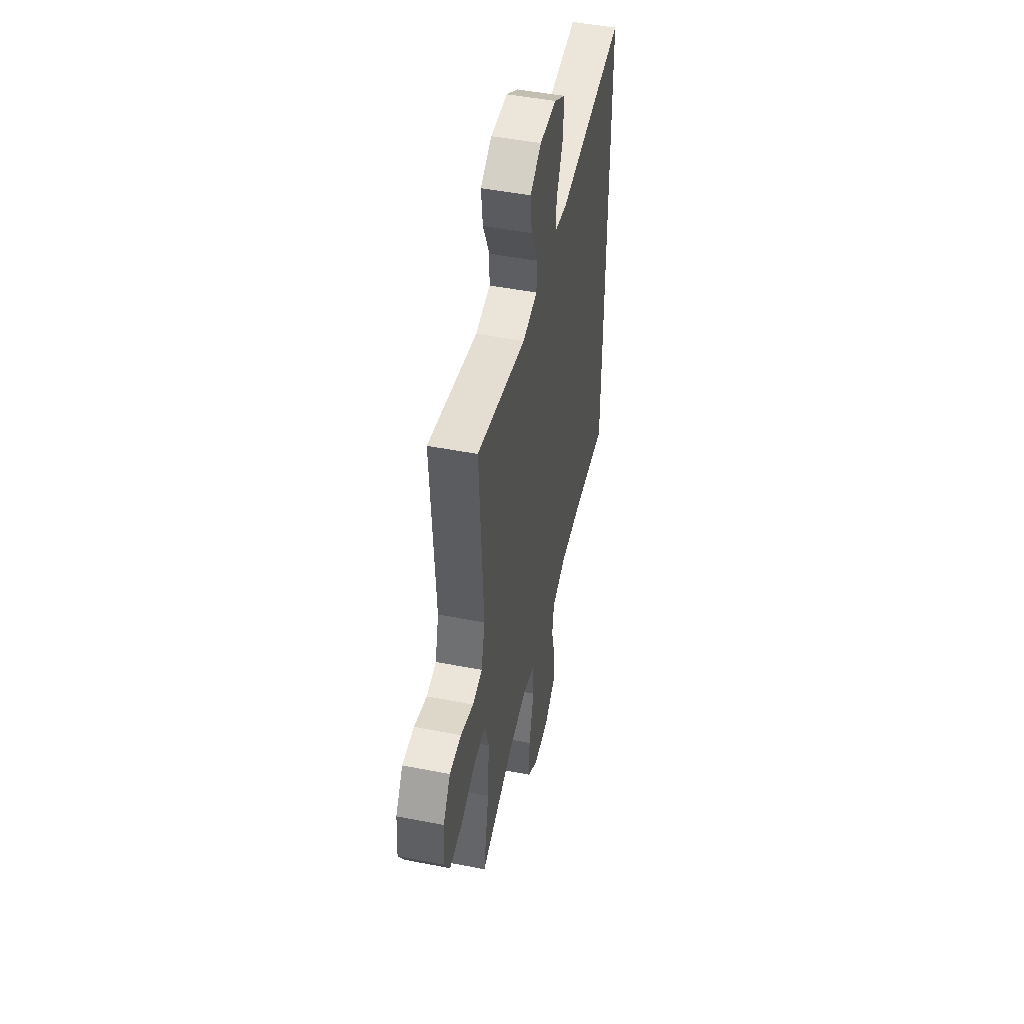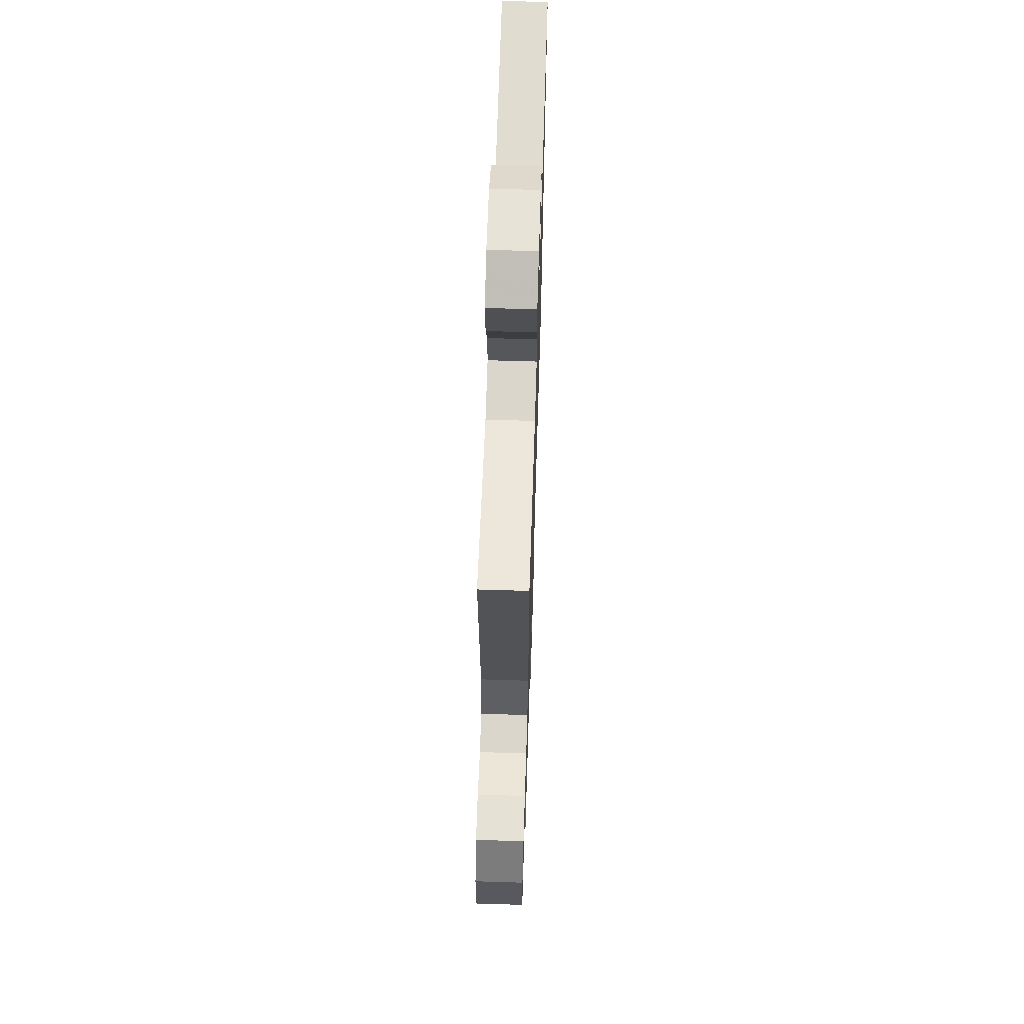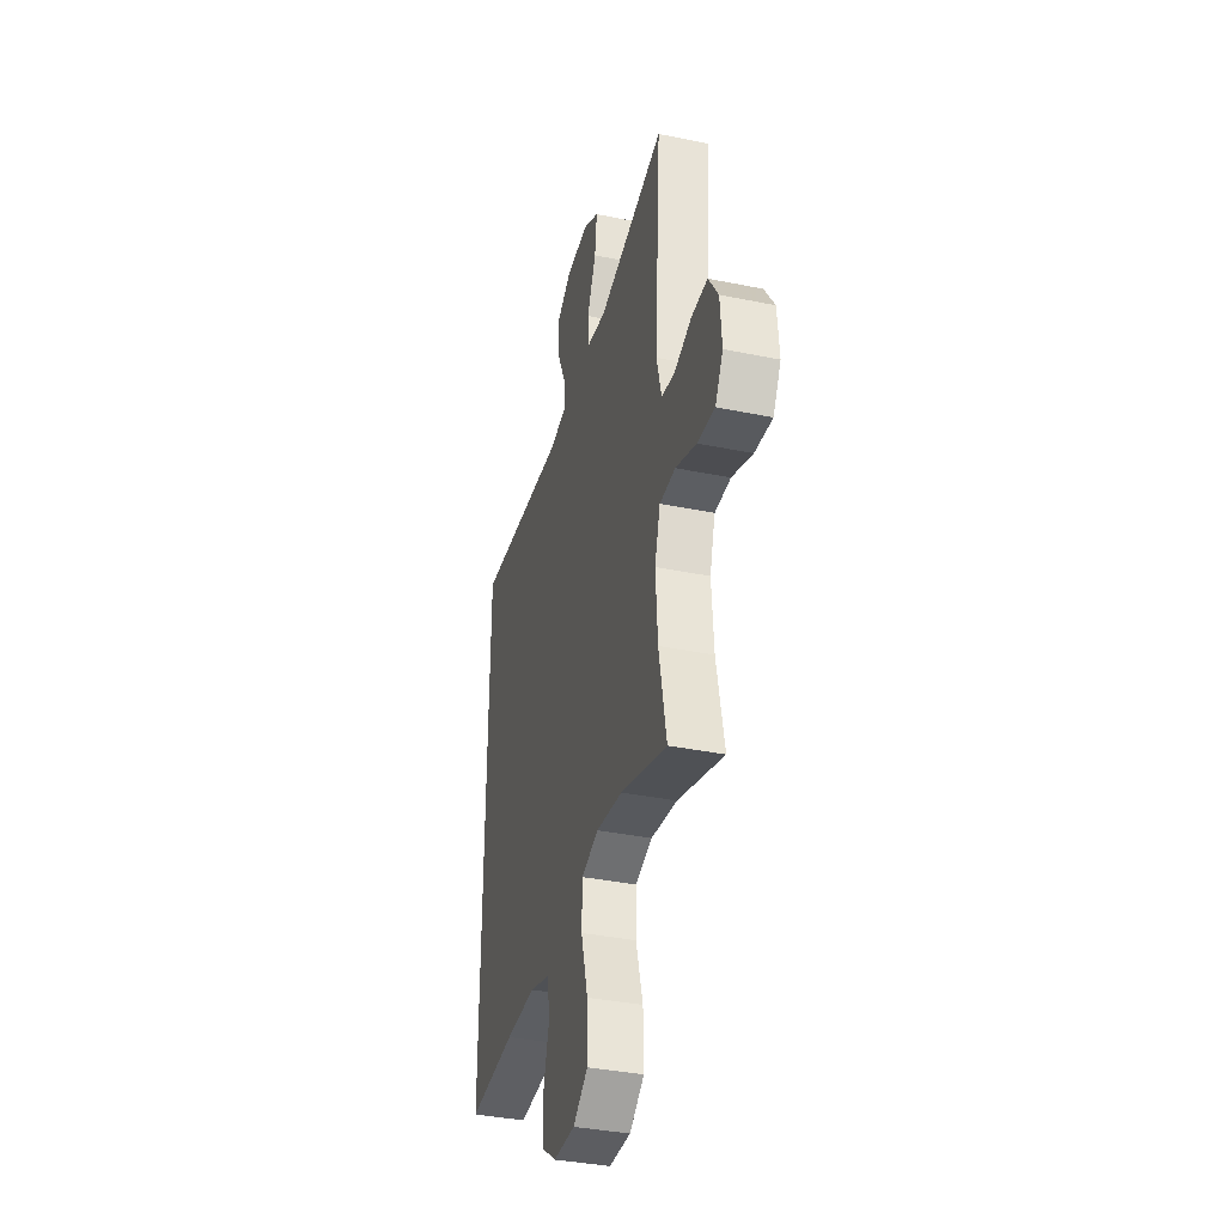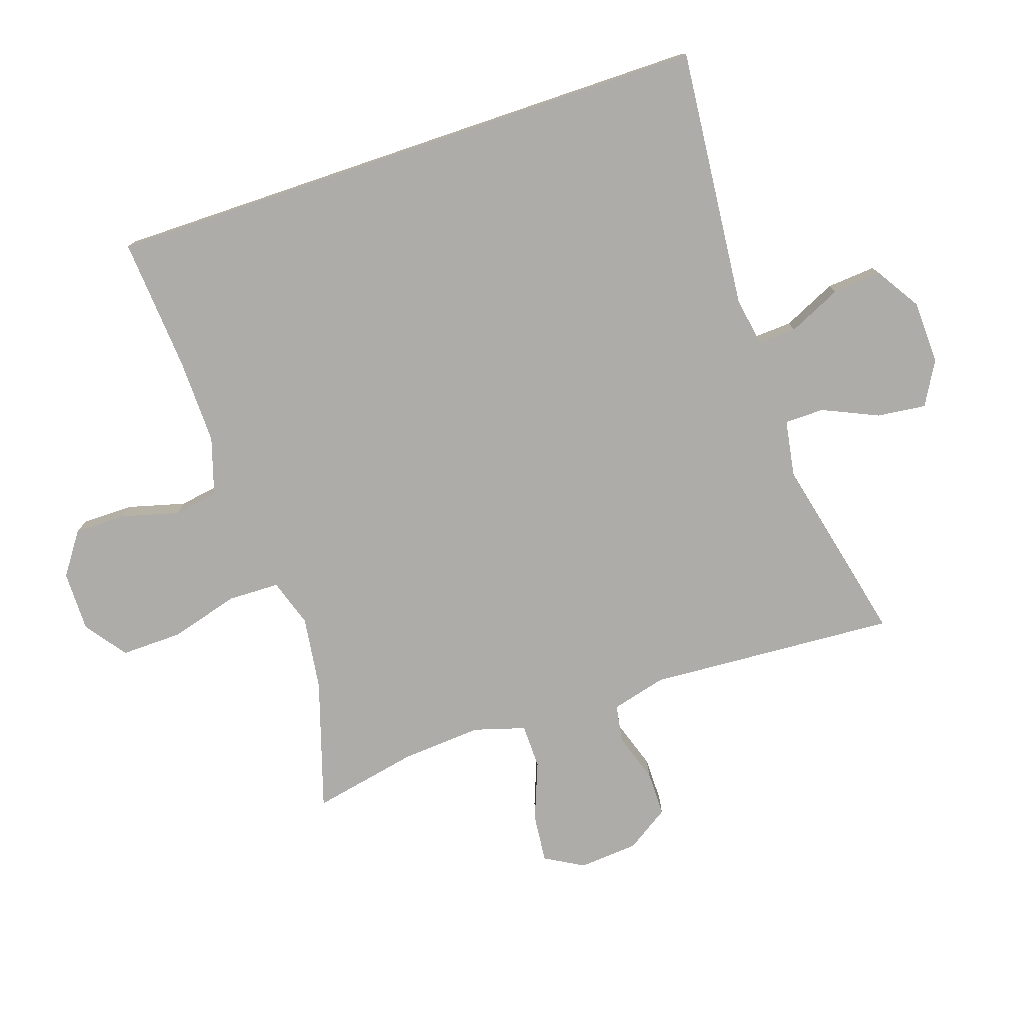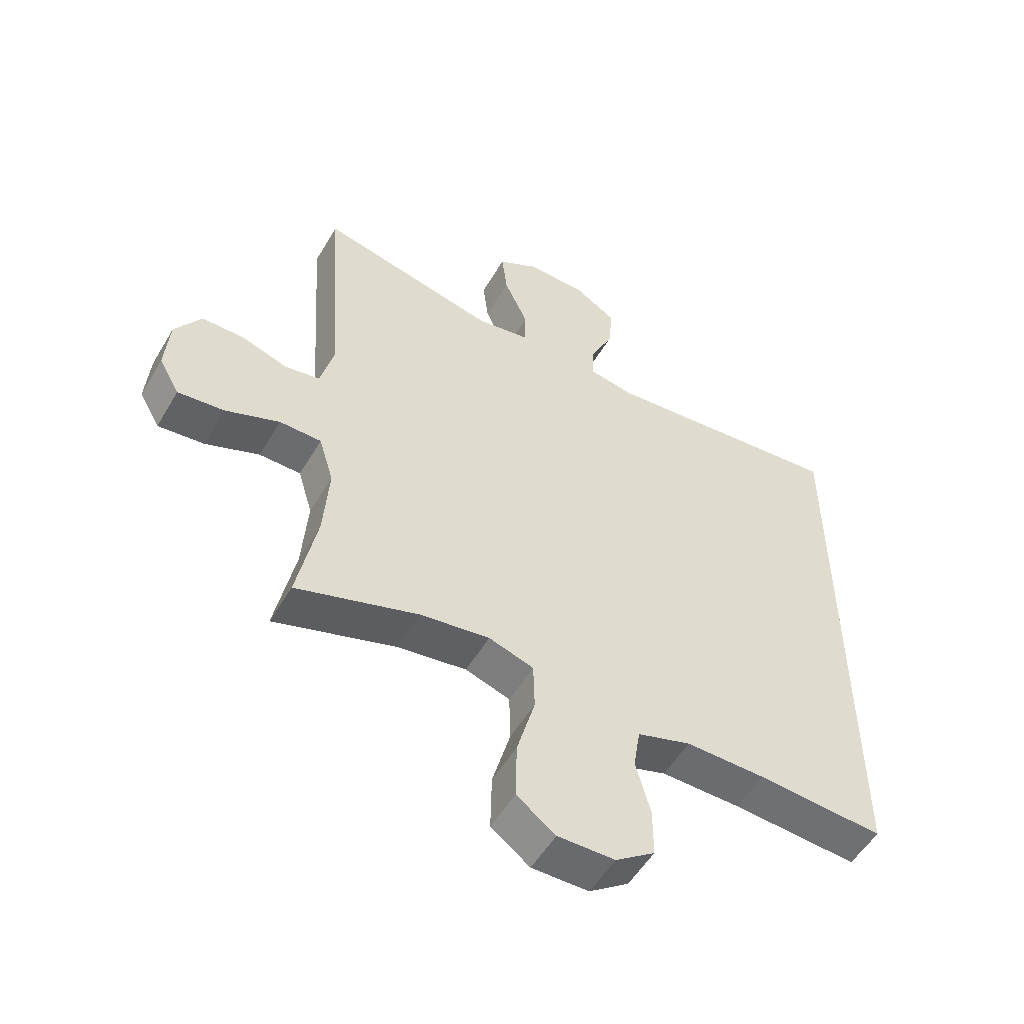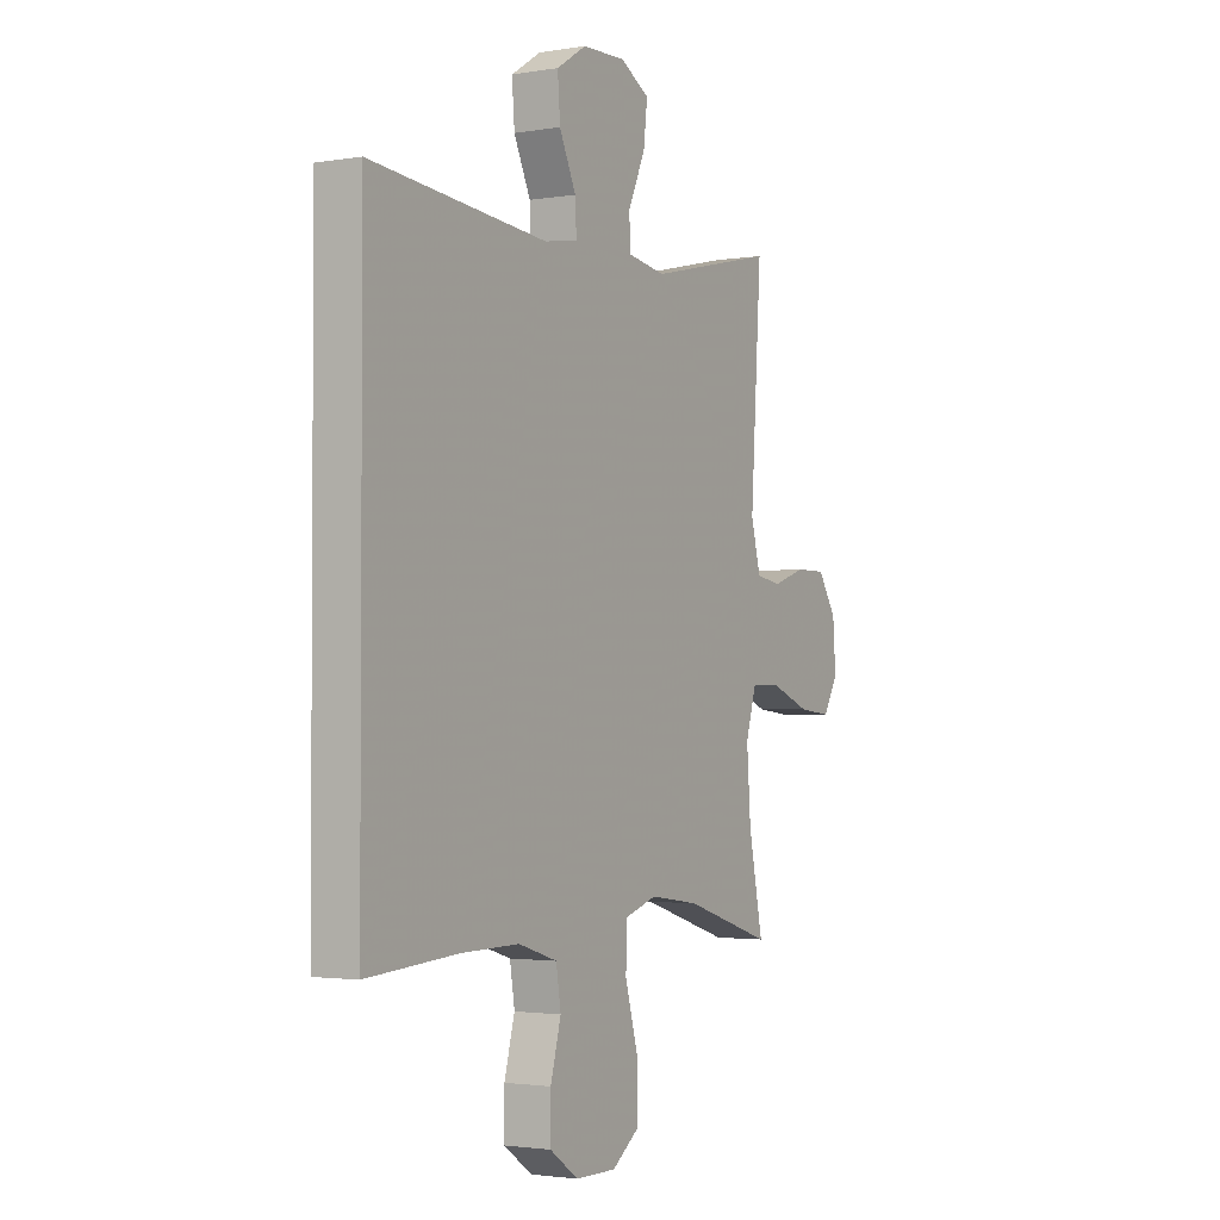
<metadata>
{"format":"obj","ext":"obj","renderer":"f3d","projection":"perspective","resolution":1024,"background":"white","views":[{"elev":48.1,"azim":102.3,"up":"+Z"},{"elev":64.1,"azim":91.8,"up":"+Z"},{"elev":-36.9,"azim":75.1,"up":"+Z"},{"elev":-77.0,"azim":-71.3,"up":"+Y"},{"elev":-53.3,"azim":150.0,"up":"+Z"},{"elev":-2.2,"azim":-59.6,"up":"+Z"}]}
</metadata>
<code>
v 0.5 0.07 0.5
v 0.475 0.07 0.115
v 0.497 0.07 0.03
v 0.555 0.07 0.02
v 0.631 0.07 0.045
v 0.701 0.07 0.045
v 0.744 0.07 -0.021
v 0.751 0.07 -0.113
v 0.717 0.07 -0.173
v 0.641 0.07 -0.165
v 0.551 0.07 -0.13
v 0.482 0.07 -0.131
v 0.458 0.07 -0.211
v 0.467 0.07 -0.336
v 0.5 0.07 -0.5
v 0.298 0.07 -0.436
v 0.184 0.07 -0.42
v 0.11 0.07 -0.444
v 0.108 0.07 -0.524
v 0.138 0.07 -0.631
v 0.14 0.07 -0.726
v 0.076 0.07 -0.773
v -0.018 0.07 -0.772
v -0.083 0.07 -0.726
v -0.083 0.07 -0.646
v -0.059 0.07 -0.557
v -0.07 0.07 -0.488
v -0.159 0.07 -0.46
v -0.291 0.07 -0.462
v -0.5 0.07 -0.477
v -0.5 0.07 0.472
v -0.097 0.07 0.433
v -0.021 0.07 0.446
v -0.024 0.07 0.505
v -0.062 0.07 0.587
v -0.068 0.07 0.663
v 0 0.07 0.706
v 0.099 0.07 0.709
v 0.166 0.07 0.671
v 0.157 0.07 0.595
v 0.118 0.07 0.509
v 0.119 0.07 0.448
v 0.207 0.07 0.433
v 0.5 0 0.5
v 0.475 0 0.115
v 0.497 0 0.03
v 0.555 0 0.02
v 0.631 0 0.045
v 0.701 0 0.045
v 0.744 0 -0.021
v 0.751 0 -0.113
v 0.717 0 -0.173
v 0.641 0 -0.165
v 0.551 0 -0.13
v 0.482 0 -0.131
v 0.458 0 -0.211
v 0.467 0 -0.336
v 0.5 0 -0.5
v 0.298 0 -0.436
v 0.184 0 -0.42
v 0.11 0 -0.444
v 0.108 0 -0.524
v 0.138 0 -0.631
v 0.14 0 -0.726
v 0.076 0 -0.773
v -0.018 0 -0.772
v -0.083 0 -0.726
v -0.083 0 -0.646
v -0.059 0 -0.557
v -0.07 0 -0.488
v -0.159 0 -0.46
v -0.291 0 -0.462
v -0.5 0 -0.477
v -0.5 0 0.472
v -0.097 0 0.433
v -0.021 0 0.446
v -0.024 0 0.505
v -0.062 0 0.587
v -0.068 0 0.663
v 0 0 0.706
v 0.099 0 0.709
v 0.166 0 0.671
v 0.157 0 0.595
v 0.118 0 0.509
v 0.119 0 0.448
v 0.207 0 0.433
f 39 40 41
f 38 39 41
f 37 38 41
f 36 37 41
f 35 36 41
f 34 35 41
f 33 34 41 42
f 32 33 42 43
f 29 30 31 32
f 28 29 32 43
f 24 25 26
f 23 24 26
f 22 23 26
f 21 22 26
f 20 21 26
f 19 20 26
f 18 19 26 27
f 43 1 2
f 28 43 2
f 27 28 2
f 18 27 2
f 17 18 2
f 9 10 11
f 8 9 11
f 7 8 11
f 6 7 11
f 5 6 11
f 4 5 11
f 3 4 11 12
f 3 12 13
f 2 3 13
f 17 2 13
f 16 17 13
f 16 13 14
f 14 15 16
f 84 83 82
f 84 82 81
f 84 81 80
f 84 80 79
f 84 79 78
f 84 78 77
f 85 84 77 76
f 86 85 76 75
f 75 74 73 72
f 86 75 72 71
f 69 68 67
f 69 67 66
f 69 66 65
f 69 65 64
f 69 64 63
f 69 63 62
f 70 69 62 61
f 45 44 86
f 45 86 71
f 45 71 70
f 45 70 61
f 45 61 60
f 54 53 52
f 54 52 51
f 54 51 50
f 54 50 49
f 54 49 48
f 54 48 47
f 55 54 47 46
f 56 55 46
f 56 46 45
f 56 45 60
f 56 60 59
f 57 56 59
f 59 58 57
f 1 44 45 2
f 2 45 46 3
f 3 46 47 4
f 4 47 48 5
f 5 48 49 6
f 6 49 50 7
f 7 50 51 8
f 8 51 52 9
f 9 52 53 10
f 10 53 54 11
f 11 54 55 12
f 12 55 56 13
f 13 56 57 14
f 14 57 58 15
f 15 58 59 16
f 16 59 60 17
f 17 60 61 18
f 18 61 62 19
f 19 62 63 20
f 20 63 64 21
f 21 64 65 22
f 22 65 66 23
f 23 66 67 24
f 24 67 68 25
f 25 68 69 26
f 26 69 70 27
f 27 70 71 28
f 28 71 72 29
f 29 72 73 30
f 30 73 74 31
f 31 74 75 32
f 32 75 76 33
f 33 76 77 34
f 34 77 78 35
f 35 78 79 36
f 36 79 80 37
f 37 80 81 38
f 38 81 82 39
f 39 82 83 40
f 40 83 84 41
f 41 84 85 42
f 42 85 86 43
f 43 86 44 1

</code>
